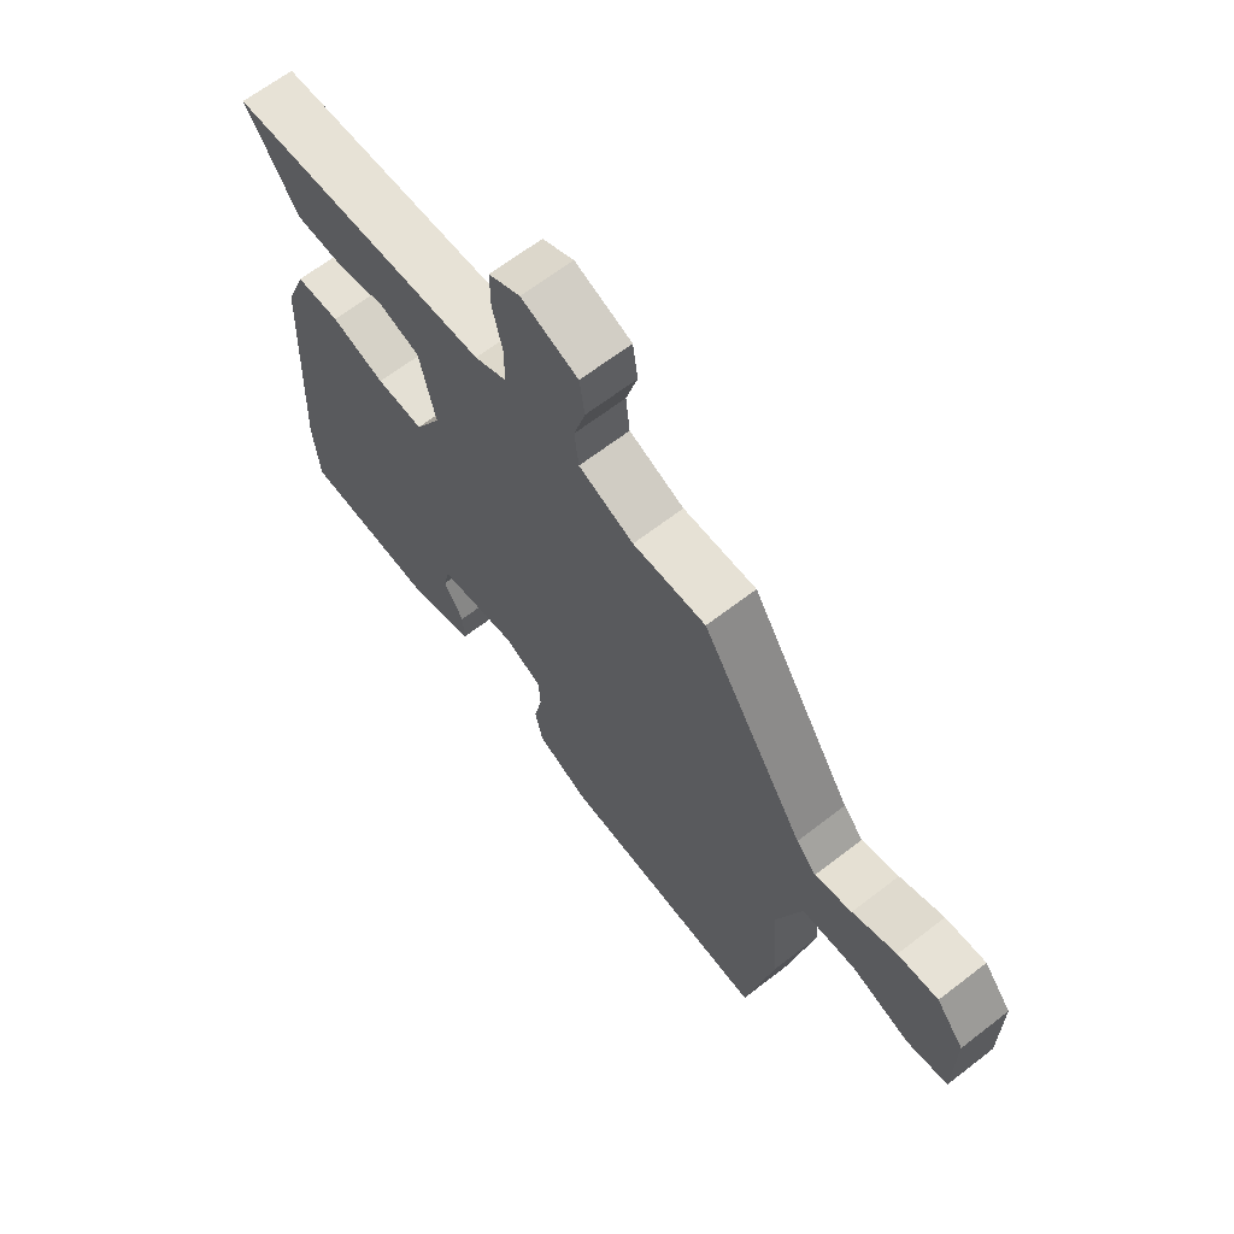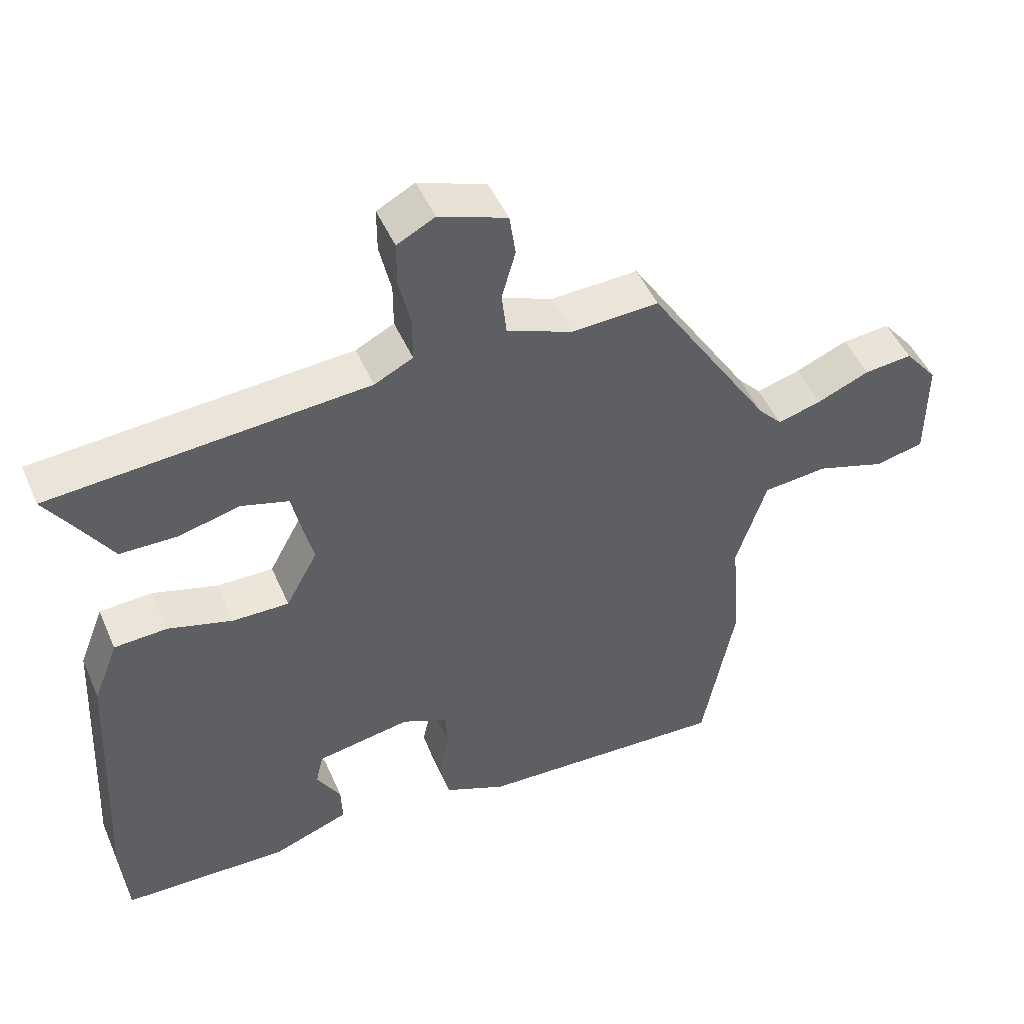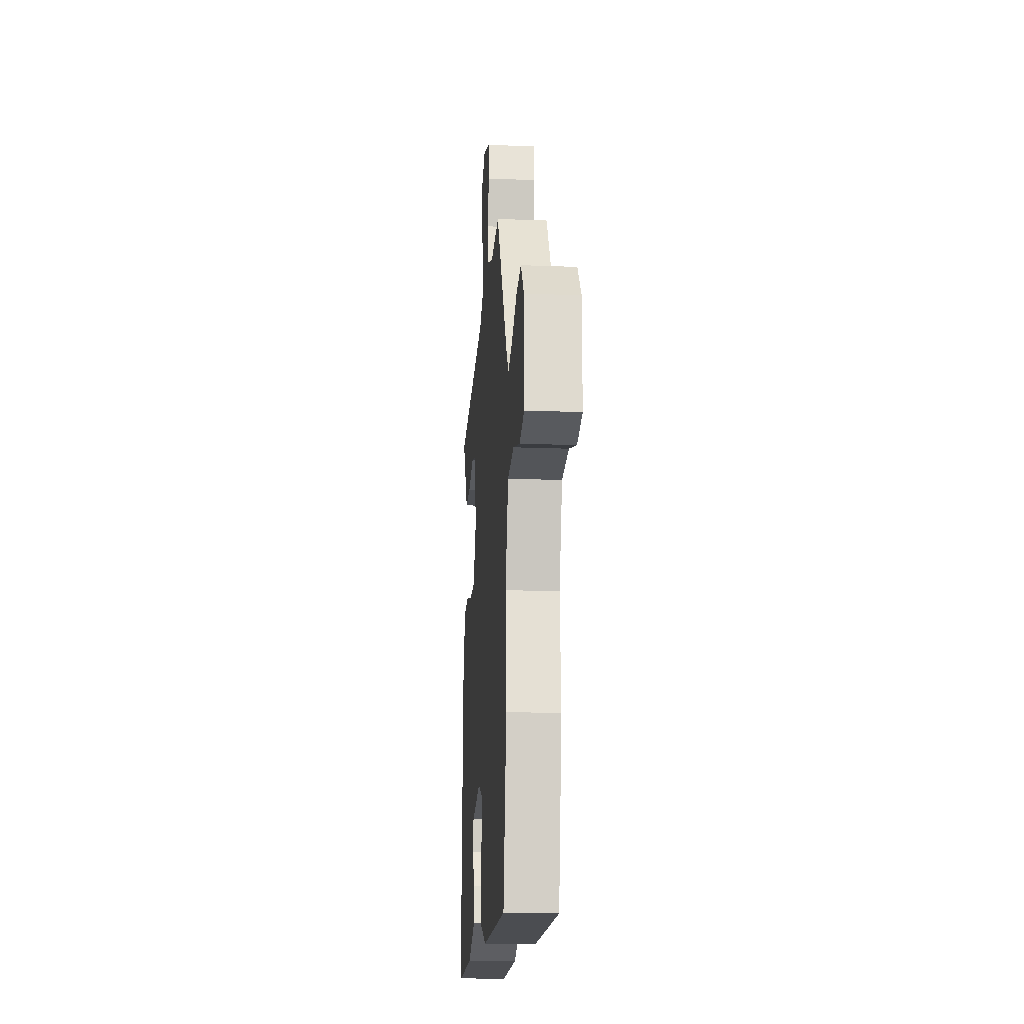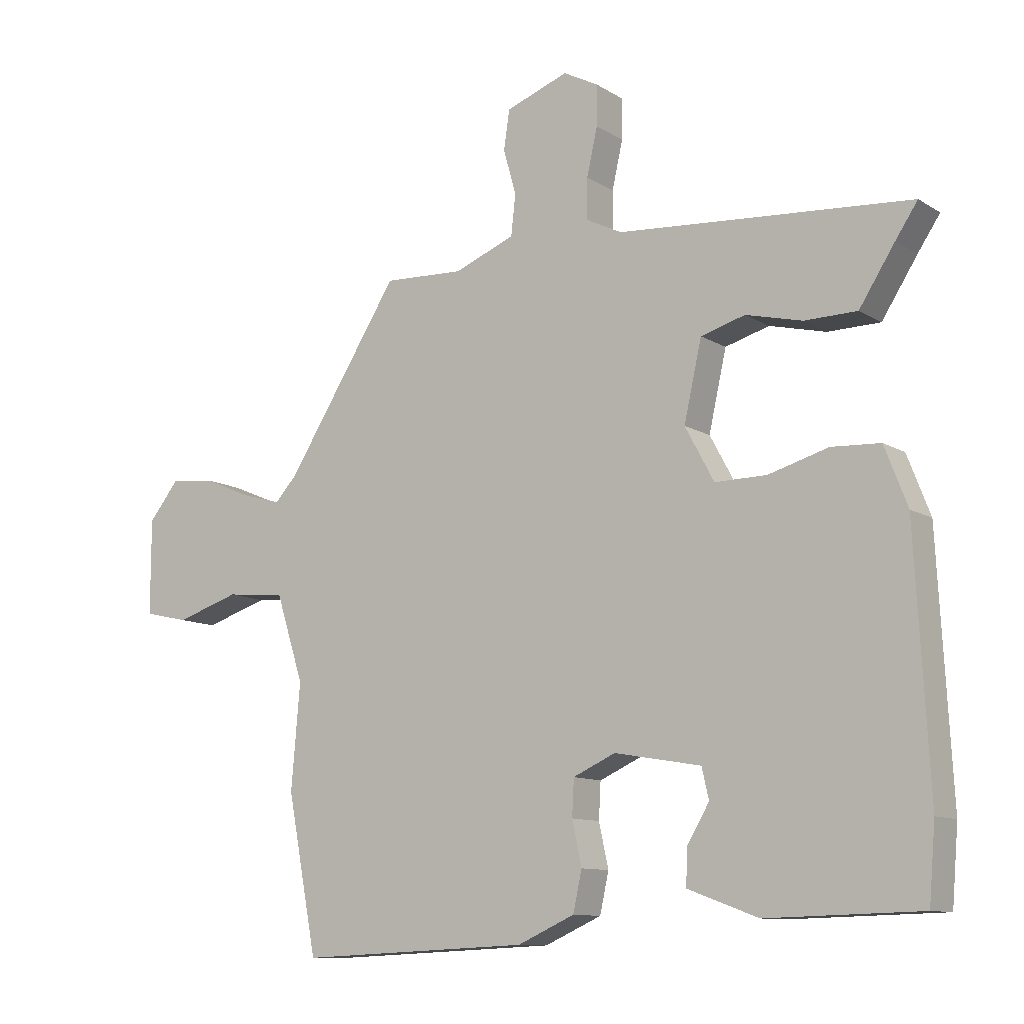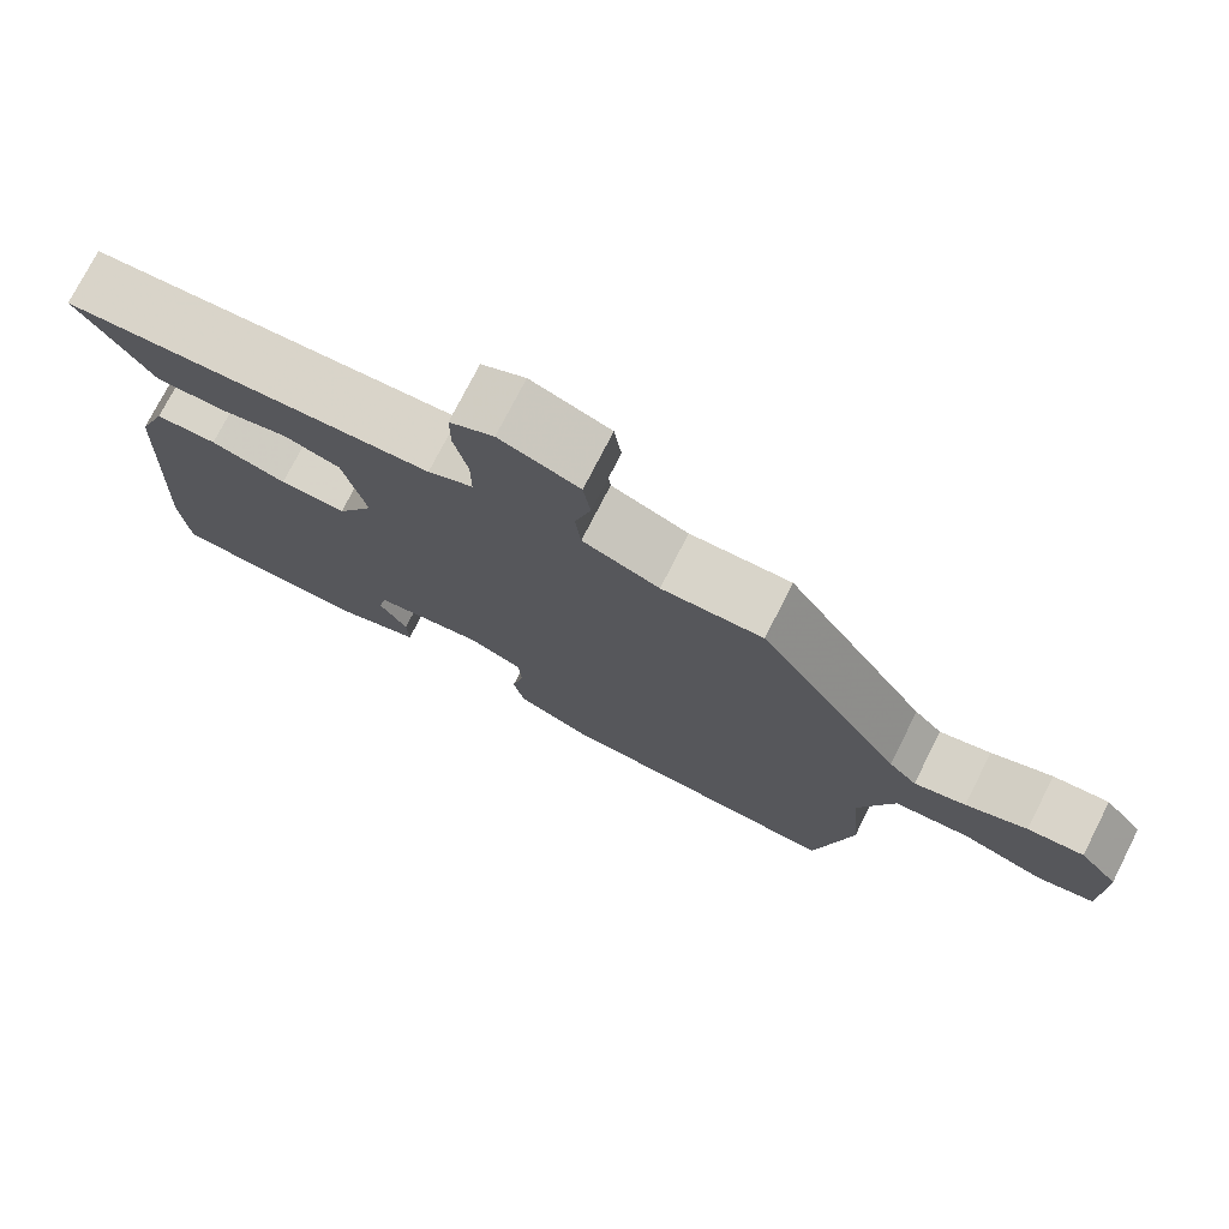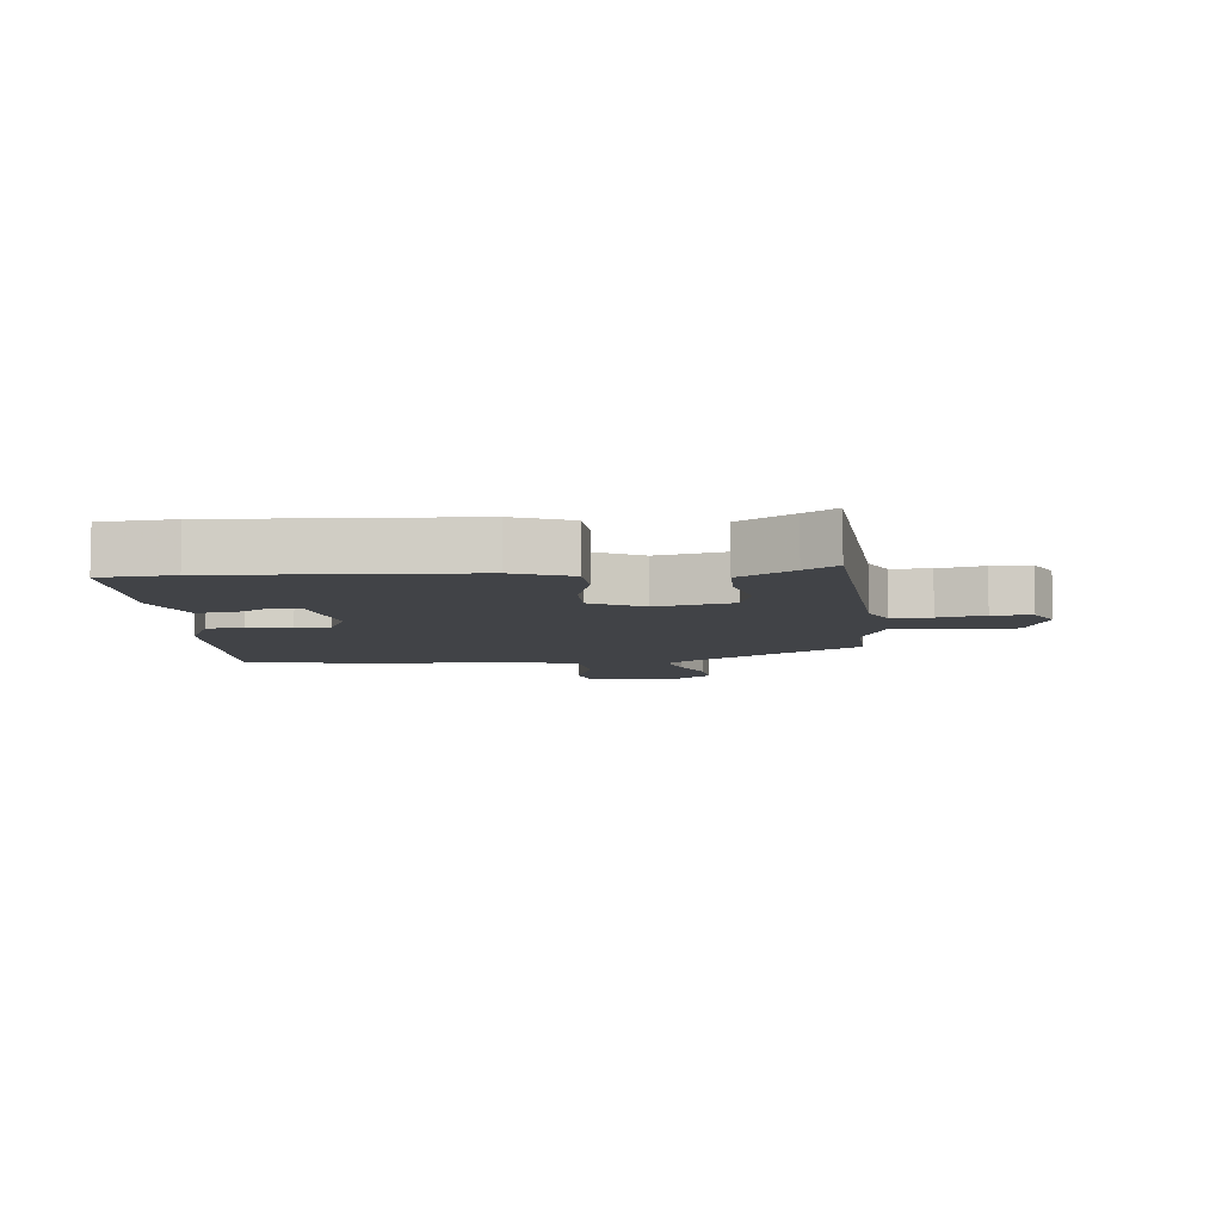
<metadata>
{"format":"obj","ext":"obj","renderer":"f3d","projection":"perspective","resolution":1024,"background":"white","views":[{"elev":65.6,"azim":52.2,"up":"+Z"},{"elev":48.2,"azim":-22.9,"up":"+Z"},{"elev":-18.5,"azim":85.8,"up":"+Z"},{"elev":-10.8,"azim":-145.9,"up":"+Z"},{"elev":75.7,"azim":27.0,"up":"+Z"},{"elev":-7.3,"azim":-84.5,"up":"+Y"}]}
</metadata>
<code>
v 0.536 0.07 -0.311
v 0.489 0.07 -0.557
v 0.123 0.07 -0.541
v 0.033 0.07 -0.501
v 0.019 0.07 -0.438
v 0.034 0.07 -0.369
v 0.031 0.07 -0.312
v -0.036 0.07 -0.282
v -0.173 0.07 -0.306
v -0.184 0.07 -0.354
v -0.149 0.07 -0.413
v -0.147 0.07 -0.469
v -0.258 0.07 -0.51
v -0.5 0.07 -0.504
v -0.51 0.07 -0.386
v -0.489 0.07 0.011
v -0.453 0.07 0.104
v -0.376 0.07 0.108
v -0.282 0.07 0.081
v -0.2 0.07 0.08
v -0.154 0.07 0.165
v -0.182 0.07 0.289
v -0.252 0.07 0.309
v -0.341 0.07 0.287
v -0.424 0.07 0.288
v -0.48 0.07 0.375
v -0.515 0.07 0.427
v -0.053 0.07 0.462
v 0.003 0.07 0.49
v 0.003 0.07 0.554
v -0.014 0.07 0.629
v -0.014 0.07 0.693
v 0.041 0.07 0.722
v 0.14 0.07 0.686
v 0.149 0.07 0.624
v 0.129 0.07 0.553
v 0.136 0.07 0.489
v 0.232 0.07 0.451
v 0.359 0.07 0.457
v 0.539 0.07 0.175
v 0.574 0.07 0.137
v 0.638 0.07 0.155
v 0.714 0.07 0.187
v 0.784 0.07 0.194
v 0.832 0.07 0.135
v 0.832 0.07 -0.016
v 0.761 0.07 -0.032
v 0.66 0.07 0
v 0.566 0.07 -0.009
v 0.522 0.07 -0.146
v 0.536 0 -0.311
v 0.489 0 -0.557
v 0.123 0 -0.541
v 0.033 0 -0.501
v 0.019 0 -0.438
v 0.034 0 -0.369
v 0.031 0 -0.312
v -0.036 0 -0.282
v -0.173 0 -0.306
v -0.184 0 -0.354
v -0.149 0 -0.413
v -0.147 0 -0.469
v -0.258 0 -0.51
v -0.5 0 -0.504
v -0.51 0 -0.386
v -0.489 0 0.011
v -0.453 0 0.104
v -0.376 0 0.108
v -0.282 0 0.081
v -0.2 0 0.08
v -0.154 0 0.165
v -0.182 0 0.289
v -0.252 0 0.309
v -0.341 0 0.287
v -0.424 0 0.288
v -0.48 0 0.375
v -0.515 0 0.427
v -0.053 0 0.462
v 0.003 0 0.49
v 0.003 0 0.554
v -0.014 0 0.629
v -0.014 0 0.693
v 0.041 0 0.722
v 0.14 0 0.686
v 0.149 0 0.624
v 0.129 0 0.553
v 0.136 0 0.489
v 0.232 0 0.451
v 0.359 0 0.457
v 0.539 0 0.175
v 0.574 0 0.137
v 0.638 0 0.155
v 0.714 0 0.187
v 0.784 0 0.194
v 0.832 0 0.135
v 0.832 0 -0.016
v 0.761 0 -0.032
v 0.66 0 0
v 0.566 0 -0.009
v 0.522 0 -0.146
f 45 46 47 48
f 45 48 49
f 42 43 44 45
f 41 42 45 49
f 40 41 49 50
f 38 39 40 50
f 33 34 35 36
f 33 36 37
f 30 31 32 33
f 29 30 33 37
f 28 29 37 38
f 26 27 28 38
f 23 24 25 26
f 22 23 26 38
f 16 17 18 19
f 16 19 20
f 15 16 20
f 14 15 20
f 13 14 20 21
f 10 11 12 13
f 9 10 13 21
f 3 4 5 6
f 3 6 7
f 2 3 7
f 1 2 7
f 50 1 7 8
f 21 22 38 50
f 8 9 21 50
f 98 97 96 95
f 99 98 95
f 95 94 93 92
f 99 95 92 91
f 100 99 91 90
f 100 90 89 88
f 86 85 84 83
f 87 86 83
f 83 82 81 80
f 87 83 80 79
f 88 87 79 78
f 88 78 77 76
f 76 75 74 73
f 88 76 73 72
f 69 68 67 66
f 70 69 66
f 70 66 65
f 70 65 64
f 71 70 64 63
f 63 62 61 60
f 71 63 60 59
f 56 55 54 53
f 57 56 53
f 57 53 52
f 57 52 51
f 58 57 51 100
f 100 88 72 71
f 100 71 59 58
f 1 51 52 2
f 2 52 53 3
f 3 53 54 4
f 4 54 55 5
f 5 55 56 6
f 6 56 57 7
f 7 57 58 8
f 8 58 59 9
f 9 59 60 10
f 10 60 61 11
f 11 61 62 12
f 12 62 63 13
f 13 63 64 14
f 14 64 65 15
f 15 65 66 16
f 16 66 67 17
f 17 67 68 18
f 18 68 69 19
f 19 69 70 20
f 20 70 71 21
f 21 71 72 22
f 22 72 73 23
f 23 73 74 24
f 24 74 75 25
f 25 75 76 26
f 26 76 77 27
f 27 77 78 28
f 28 78 79 29
f 29 79 80 30
f 30 80 81 31
f 31 81 82 32
f 32 82 83 33
f 33 83 84 34
f 34 84 85 35
f 35 85 86 36
f 36 86 87 37
f 37 87 88 38
f 38 88 89 39
f 39 89 90 40
f 40 90 91 41
f 41 91 92 42
f 42 92 93 43
f 43 93 94 44
f 44 94 95 45
f 45 95 96 46
f 46 96 97 47
f 47 97 98 48
f 48 98 99 49
f 49 99 100 50
f 50 100 51 1

</code>
